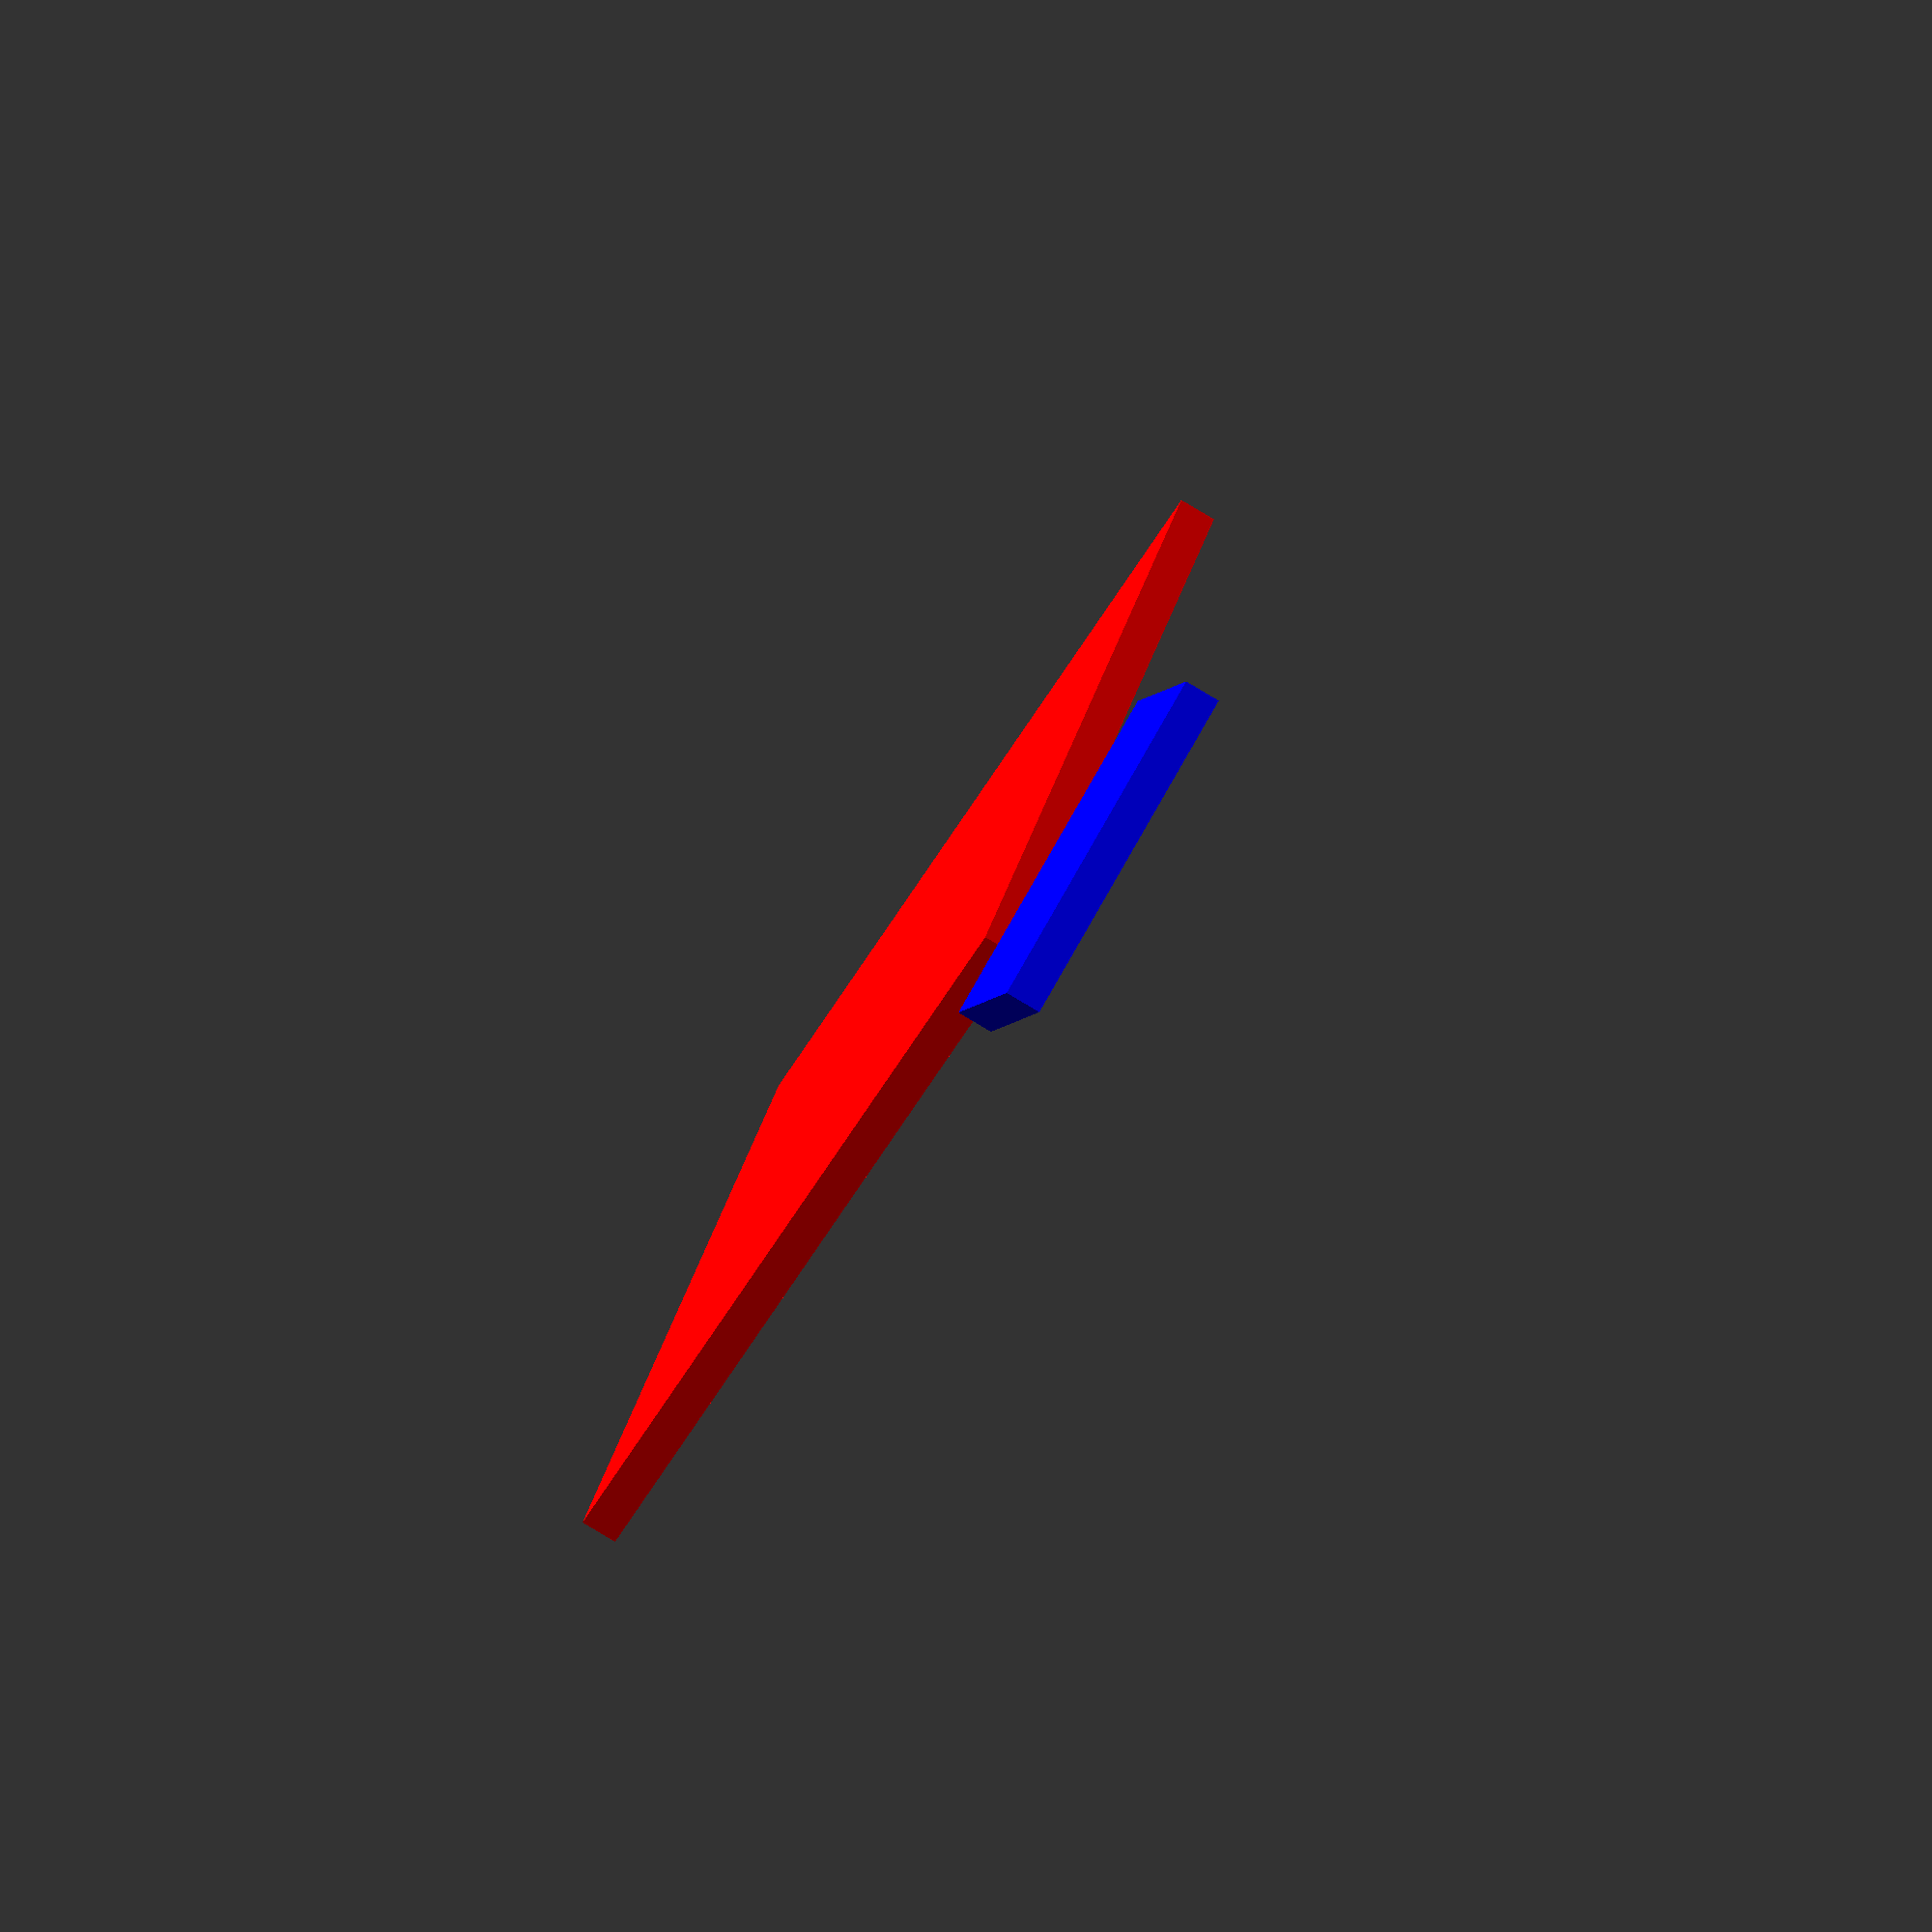
<openscad>
union() {
	cube(size = [0, 0, 0]);
	color(alpha = 1.0, c = "red") {
		translate(v = [0.0, 0.0, 0]) {
			rotate(a = [0, 0, 0.0]) {
				cube(size = [80.7, 95.25, 4]);
			}
		}
	}
	color(alpha = 1.0, c = "blue") {
		translate(v = [100.0, 100.0, 0]) {
			rotate(a = [0, 0, 45.0]) {
				cube(size = [38.1, 38.1, 4]);
			}
		}
	}
}

</openscad>
<views>
elev=80.1 azim=119.9 roll=59.1 proj=o view=solid
</views>
